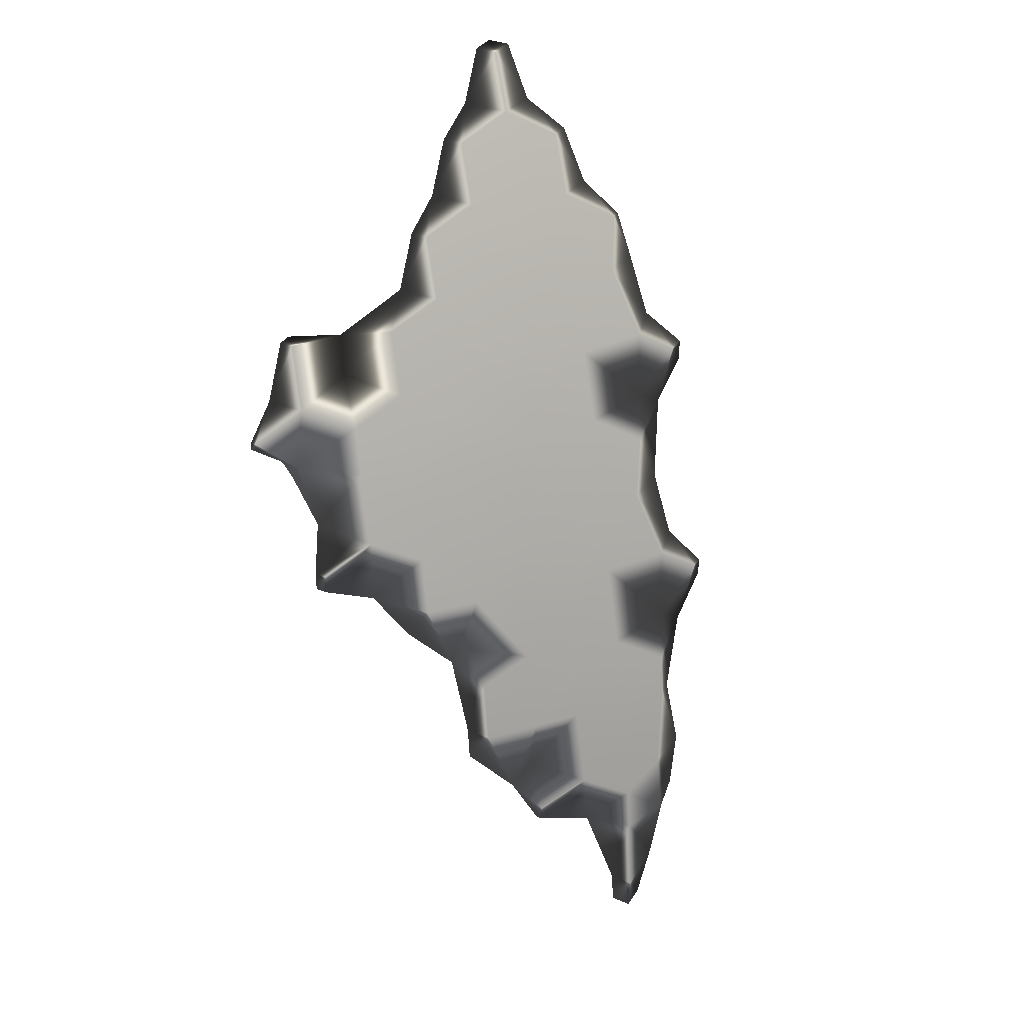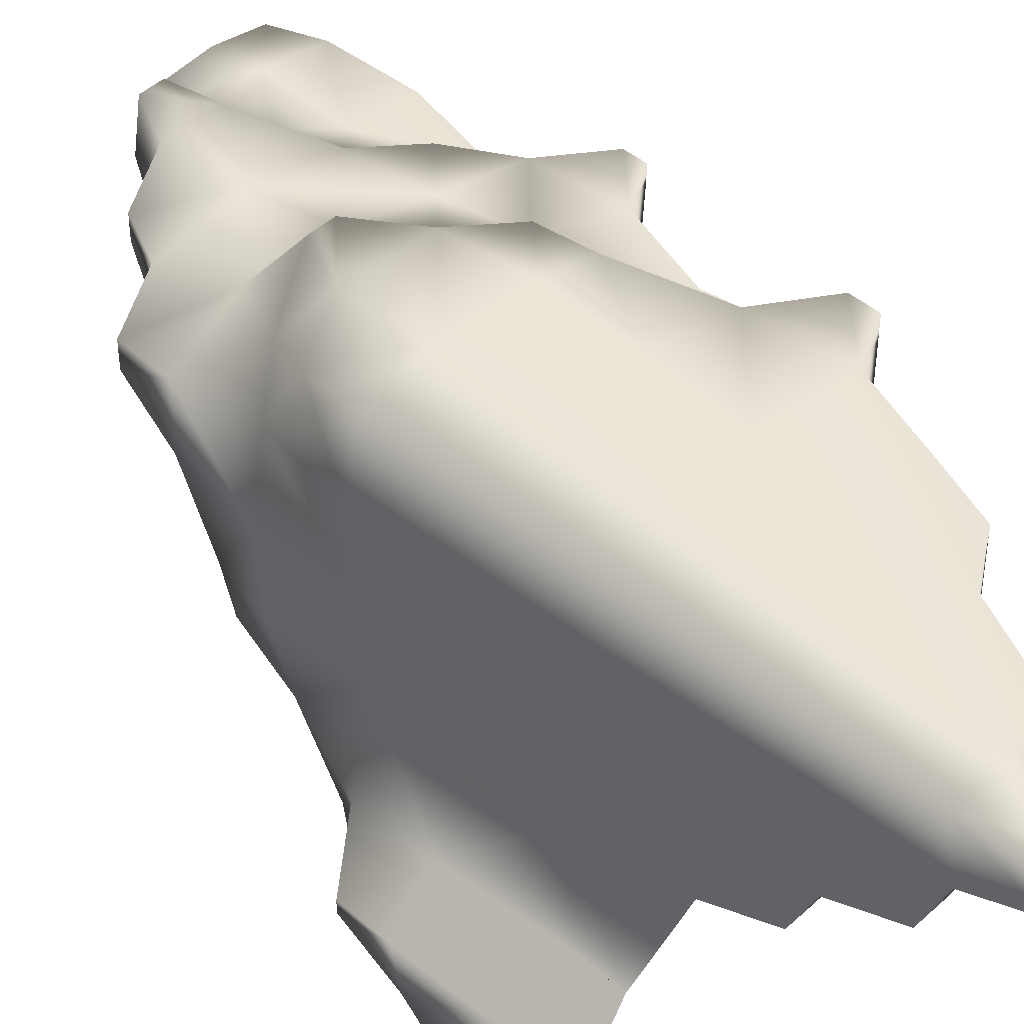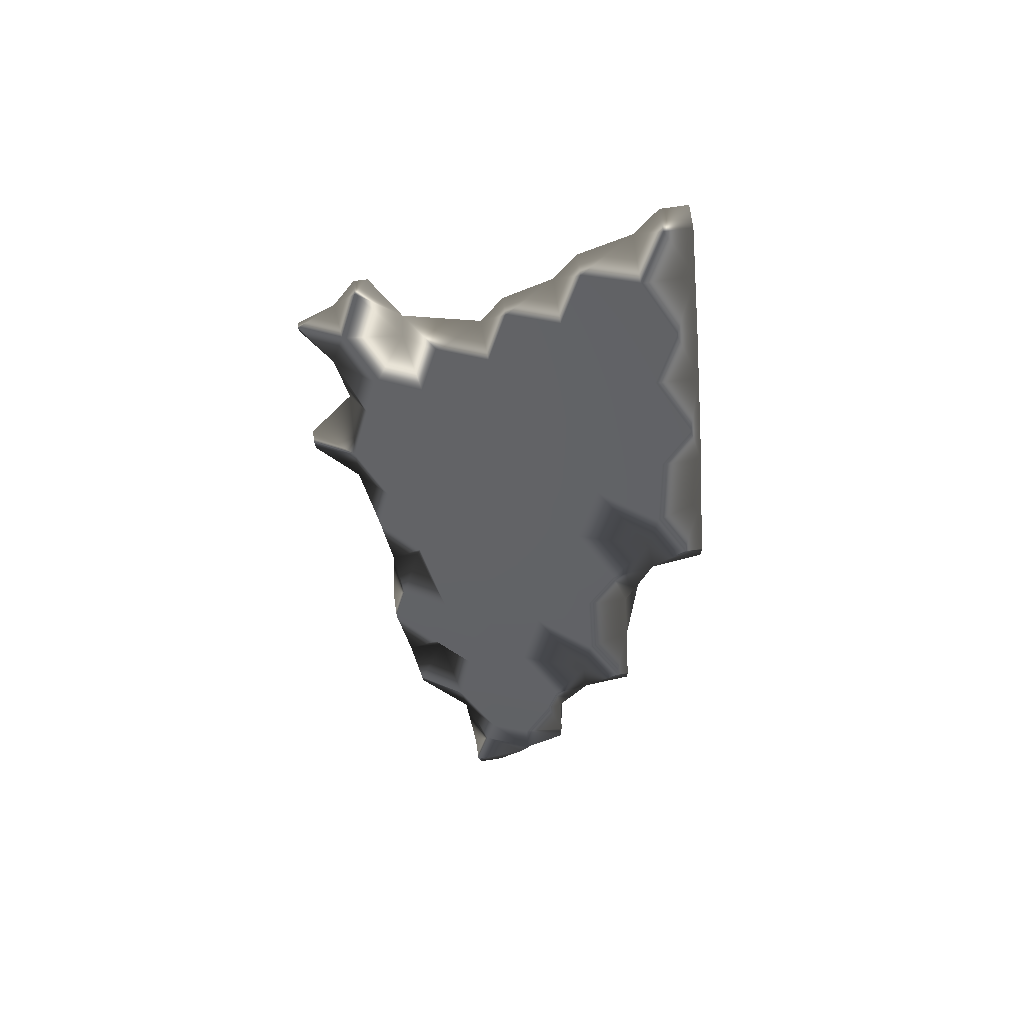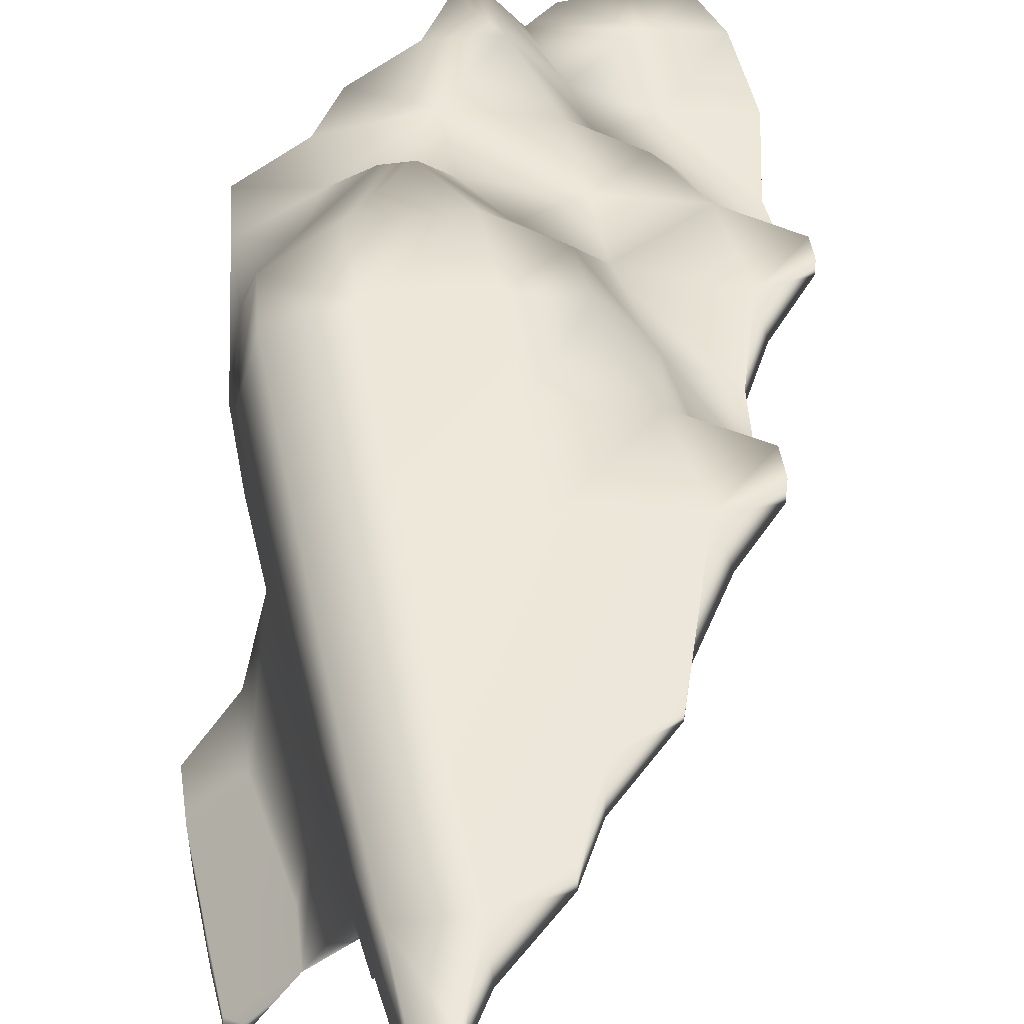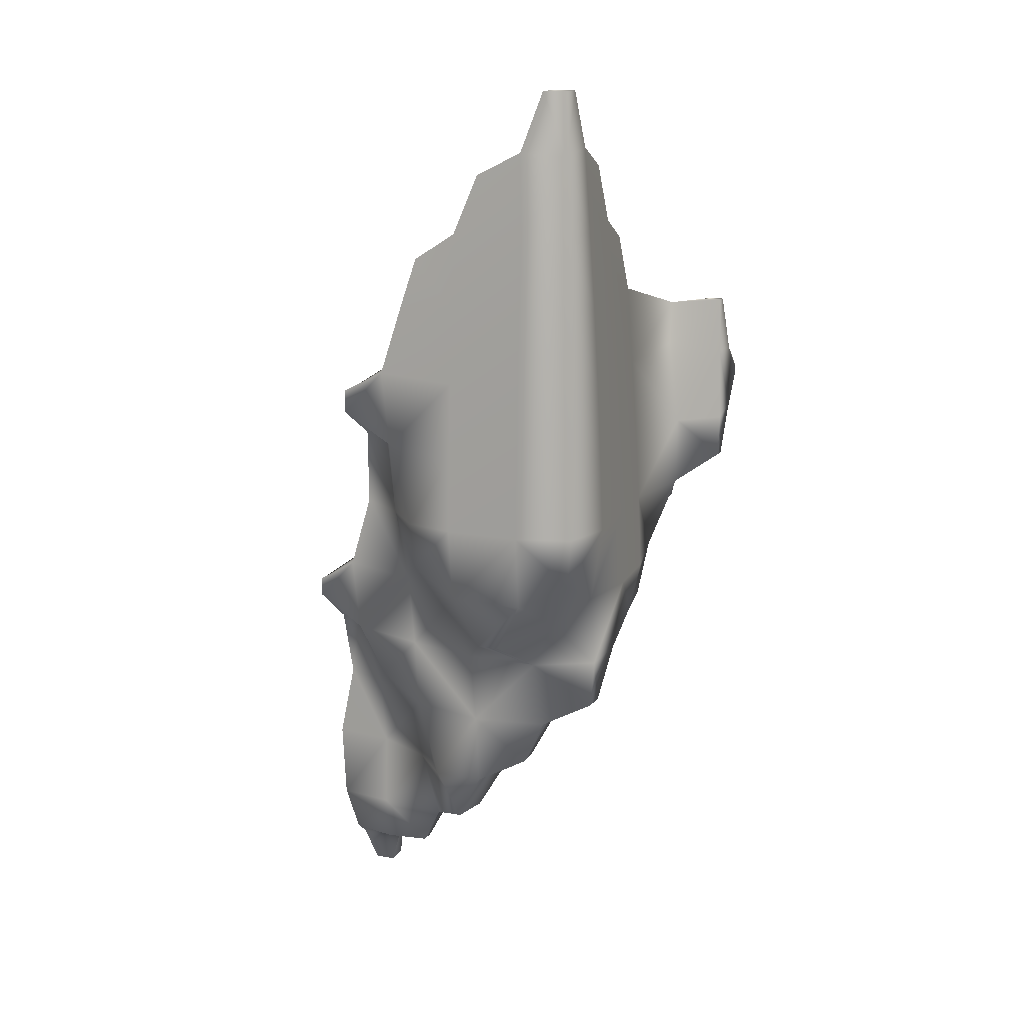
<metadata>
{"format":"obj","ext":"obj","renderer":"f3d","projection":"perspective","resolution":1024,"background":"white","views":[{"elev":35.4,"azim":28.4,"up":"+Z"},{"elev":46.0,"azim":-46.4,"up":"+Y"},{"elev":73.2,"azim":81.6,"up":"+Z"},{"elev":48.0,"azim":-9.6,"up":"+Y"},{"elev":13.8,"azim":-158.6,"up":"+Z"}]}
</metadata>
<code>
o breakage_33
v 84.38 15.7 73.12
v 84.38 15.7 73.23
v 84.32 16.68 72.06
v 84.31 16.32 72.73
v 84.34 16.26 73.59
v 84.37 16.59 74.37
v 84.32 16.84 72.06
v 84.29 16.86 72.63
v 84.33 16.82 73.63
v 84.37 16.79 74.37
v 85.37 15.62 71.11
v 85.37 15.62 71.38
v 84.46 15.7 73.12
v 84.46 15.7 73.23
v 85.33 16.26 71.07
v 85.02 16.25 71.72
v 84.83 16.11 72.73
v 84.84 16.31 73.56
v 84.56 16.59 74.37
v 85.28 17.65 70.02
v 85.23 17.3 70.69
v 84.85 17.21 71.69
v 84.8 17.36 72.63
v 85 17.15 73.74
v 84.97 17.19 74.36
v 85.21 18.26 69.95
v 85.05 18.26 70.63
v 85.1 18.26 71.63
v 85.16 18.26 72.63
v 85.23 18.26 73.63
v 85.32 18.22 74.66
v 85.36 18.52 75.42
v 85.24 19.6 68.98
v 85.13 19.27 69.65
v 84.99 19.26 70.63
v 85.03 19.26 71.63
v 85.08 19.26 72.63
v 85.13 19.26 73.63
v 85.2 19.26 74.63
v 85.31 19.18 75.71
v 85.35 19.46 76.46
v 85.24 19.92 68.98
v 85.16 19.99 69.63
v 85.13 20.25 70.64
v 84.98 20.26 71.63
v 85.02 20.26 72.63
v 85.06 20.26 73.63
v 85.12 20.26 74.63
v 85.19 20.26 75.63
v 85.3 20.17 76.73
v 85.35 20.44 77.46
v 85.24 20.91 70.98
v 85.17 20.98 71.63
v 85.19 20.96 72.63
v 85.21 20.94 73.63
v 85.24 20.92 74.63
v 85.27 20.88 75.63
v 85.31 20.84 76.63
v 85.35 20.8 77.46
v 85.54 15.62 71.11
v 85.54 15.62 71.38
v 86.35 16.43 70.09
v 85.94 16.2 70.76
v 85.93 16.22 71.7
v 85.64 16.5 72.63
v 85.46 16.7 73.23
v 86.3 17.67 69.04
v 85.99 17.33 69.72
v 85.68 16.99 70.4
v 86.33 16.83 72.03
v 86.14 17.03 72.63
v 85.83 17.33 73.54
v 85.54 17.6 74.35
v 86.23 18.26 68.97
v 85.73 18.26 69.45
v 86.21 17.97 73.86
v 85.91 18.24 74.66
v 85.61 18.52 75.42
v 86.24 19.61 67.99
v 85.93 19.28 68.66
v 85.61 18.94 69.34
v 86.27 18.9 74.96
v 85.96 19.18 75.72
v 85.64 19.46 76.46
v 86.24 19.91 67.99
v 85.9 20.03 68.64
v 85.91 20.43 69.65
v 85.58 20.58 70.31
v 86.31 19.86 76.02
v 85.98 20.15 76.75
v 85.66 20.44 77.46
v 86.25 20.91 69.99
v 85.91 21.02 70.64
v 85.89 21.17 71.63
v 85.89 21.13 72.63
v 85.89 21.08 73.63
v 85.89 21.02 74.63
v 85.89 20.95 75.63
v 85.95 20.84 76.68
v 85.66 20.8 77.46
v 87.35 16.45 68.09
v 87.34 16.42 68.63
v 87.03 16.53 69.75
v 86.72 16.41 70.63
v 86.52 16.62 71.36
v 87.3 17.26 68.04
v 86.91 17.3 68.68
v 87.03 16.9 69.75
v 87.22 16.96 70.63
v 86.91 17.24 71.66
v 86.6 17.53 72.63
v 86.43 17.72 73.19
v 87.28 18.65 67.02
v 87.21 18.29 67.69
v 86.76 18.26 68.47
v 87.3 17.87 71.96
v 87.15 18.23 72.72
v 86.67 18.28 73.57
v 86.5 18.63 74.29
v 87.2 19.26 66.94
v 86.78 19.27 67.64
v 86.62 18.95 68.35
v 87.38 18.78 73.11
v 87.22 18.98 73.63
v 86.86 19.3 74.58
v 86.55 19.57 75.36
v 87.26 19.9 67
v 86.91 20.01 67.64
v 86.89 20.16 68.63
v 86.88 20.37 69.65
v 87.2 20.53 70.36
v 87.22 19.99 74.87
v 86.9 20.26 75.64
v 86.57 20.53 76.38
v 86.54 20.91 69.99
v 86.88 20.99 70.67
v 86.89 21.1 71.63
v 86.89 21.05 72.63
v 86.89 20.99 73.63
v 86.89 20.91 74.63
v 86.9 20.82 75.6
v 86.57 20.79 76.38
v 88.38 16.68 67.12
v 88.02 16.56 67.71
v 87.7 16.42 68.63
v 87.52 16.62 69.4
v 88.34 17.26 67.08
v 88.05 17.08 67.73
v 88.2 16.99 68.63
v 87.92 17.23 69.69
v 87.65 17.46 70.63
v 87.48 17.66 71.29
v 88.29 18.66 66.03
v 87.98 18.32 66.71
v 87.67 17.98 67.39
v 88.32 17.85 69.97
v 88.15 18.05 70.63
v 87.86 18.3 71.57
v 87.57 18.54 72.45
v 88.29 18.86 66.03
v 87.91 19.19 66.67
v 88.09 19.38 67.63
v 88.18 19.5 68.38
v 88.24 18.95 71.85
v 87.94 19.2 72.72
v 87.62 19.48 73.63
v 87.44 19.7 74.2
v 87.53 19.9 67
v 87.59 19.96 67.63
v 87.87 19.96 68.68
v 87.89 20.04 69.63
v 87.86 20.29 70.67
v 88.04 20.31 71.63
v 88.23 20.16 72.71
v 88.15 20.23 73.7
v 87.65 20.3 74.58
v 87.47 20.65 75.25
v 87.5 20.87 71.02
v 87.54 20.91 71.63
v 87.85 20.88 72.72
v 87.97 20.85 73.7
v 87.68 20.81 74.63
v 87.47 20.78 75.25
v 88.47 16.68 67.12
v 88.47 16.68 67.32
v 89.35 17.47 65.09
v 89.34 17.42 65.63
v 88.92 17.34 66.77
v 88.87 17.28 67.58
v 88.62 17.49 68.63
v 88.47 17.67 69.31
v 89.35 17.8 65.09
v 89.03 18.23 65.72
v 88.7 18 66.41
v 89.28 17.9 67.84
v 89.12 18.11 68.63
v 88.86 18.3 69.56
v 88.56 18.55 70.63
v 88.42 18.73 71.19
v 88.89 18.88 66.01
v 88.89 18.98 66.63
v 88.89 18.93 67.63
v 88.84 19.22 68.68
v 89.2 19.19 69.63
v 89.09 19.27 70.67
v 88.64 19.28 71.56
v 88.5 19.62 72.32
v 88.48 19.85 69.05
v 88.84 19.86 69.72
v 88.96 19.84 70.67
v 88.69 19.81 71.63
v 88.53 20.16 72.71
v 88.56 20.54 73.41
v 88.56 20.79 73.1
v 88.56 20.79 73.41
v 89.63 17.47 65.09
v 89.67 17.42 65.63
v 89.5 17.62 66.63
v 89.41 17.74 67.18
v 89.63 17.8 65.09
v 89.65 18.18 65.7
v 89.75 18.26 66.63
v 89.66 18.25 67.56
v 89.51 18.61 68.63
v 89.4 18.75 69.16
v 89.45 18.82 66.07
v 89.64 18.84 66.63
v 89.71 18.81 67.63
v 89.51 18.78 68.63
v 89.45 19.19 69.63
v 89.5 19.61 70.36
v 89.5 19.78 70.11
v 89.5 19.78 70.36
f 5 1 2
f 5 4 1
f 8 3 4
f 8 7 3
f 9 4 5
f 9 8 4
f 6 9 5
f 6 10 9
f 13 2 1
f 13 14 2
f 12 15 11
f 12 16 15
f 17 3 16
f 17 4 3
f 17 1 4
f 17 13 1
f 14 13 17
f 14 17 18
f 5 2 14
f 5 14 18
f 19 5 18
f 19 6 5
f 22 15 16
f 22 21 15
f 22 3 7
f 22 16 3
f 23 22 7
f 23 7 8
f 23 8 9
f 23 9 24
f 19 18 24
f 19 24 25
f 24 9 10
f 24 10 25
f 10 6 19
f 10 19 25
f 27 20 21
f 27 26 20
f 28 21 22
f 28 27 21
f 23 28 22
f 23 29 28
f 30 23 24
f 30 29 23
f 25 30 24
f 25 31 30
f 35 26 27
f 35 34 26
f 36 27 28
f 36 35 27
f 37 28 29
f 37 36 28
f 38 29 30
f 38 37 29
f 39 30 31
f 39 38 30
f 32 39 31
f 32 40 39
f 43 33 34
f 43 42 33
f 35 43 34
f 35 44 43
f 36 44 35
f 36 45 44
f 46 36 37
f 46 45 36
f 47 37 38
f 47 46 37
f 48 38 39
f 48 47 38
f 49 39 40
f 49 48 39
f 41 49 40
f 41 50 49
f 45 52 44
f 45 53 52
f 54 45 46
f 54 53 45
f 55 46 47
f 55 54 46
f 56 47 48
f 56 55 47
f 57 48 49
f 57 56 48
f 58 49 50
f 58 57 49
f 51 58 50
f 51 59 58
f 60 12 11
f 60 61 12
f 15 60 11
f 15 63 60
f 64 61 60
f 64 60 63
f 64 16 12
f 64 12 61
f 65 16 64
f 65 17 16
f 66 17 65
f 66 18 17
f 69 62 63
f 69 68 62
f 69 20 68
f 69 21 20
f 69 15 21
f 69 63 15
f 65 64 70
f 65 70 71
f 66 65 71
f 66 71 72
f 24 18 66
f 24 66 72
f 73 24 72
f 73 25 24
f 75 67 68
f 75 74 67
f 75 20 26
f 75 68 20
f 73 72 76
f 73 76 77
f 31 25 73
f 31 73 77
f 78 31 77
f 78 32 31
f 81 74 75
f 81 80 74
f 81 33 80
f 81 34 33
f 81 26 34
f 81 75 26
f 78 77 82
f 78 82 83
f 40 32 78
f 40 78 83
f 84 40 83
f 84 41 40
f 86 79 80
f 86 85 79
f 86 33 42
f 86 80 33
f 87 86 42
f 87 42 43
f 88 87 43
f 88 43 44
f 84 83 89
f 84 89 90
f 50 41 84
f 50 84 90
f 91 50 90
f 91 51 50
f 88 92 87
f 88 93 92
f 52 88 44
f 52 93 88
f 94 93 52
f 94 52 53
f 94 53 54
f 94 54 95
f 95 54 55
f 95 55 96
f 96 55 56
f 96 56 97
f 97 56 57
f 97 57 98
f 98 57 58
f 98 58 99
f 91 90 99
f 91 99 100
f 100 99 58
f 100 58 59
f 59 51 91
f 59 91 100
f 104 62 103
f 104 63 62
f 105 63 104
f 105 64 63
f 102 106 101
f 102 107 106
f 108 102 103
f 108 107 102
f 108 67 107
f 108 68 67
f 108 62 68
f 108 103 62
f 109 104 103
f 109 103 108
f 105 104 109
f 105 109 110
f 70 64 105
f 70 105 110
f 111 70 110
f 111 71 70
f 112 71 111
f 112 72 71
f 115 106 107
f 115 114 106
f 115 67 74
f 115 107 67
f 111 110 116
f 111 116 117
f 112 111 117
f 112 117 118
f 76 72 112
f 76 112 118
f 119 76 118
f 119 77 76
f 121 113 114
f 121 120 113
f 122 114 115
f 122 121 114
f 122 79 121
f 122 80 79
f 122 74 80
f 122 115 74
f 118 117 123
f 118 123 124
f 119 118 124
f 119 124 125
f 82 77 119
f 82 119 125
f 126 82 125
f 126 83 82
f 121 127 120
f 121 128 127
f 128 79 85
f 128 121 79
f 129 128 85
f 129 85 86
f 129 86 87
f 129 87 130
f 126 125 132
f 126 132 133
f 89 83 126
f 89 126 133
f 134 89 133
f 134 90 89
f 135 87 92
f 135 130 87
f 131 130 135
f 131 135 136
f 135 92 93
f 135 93 136
f 136 93 94
f 136 94 137
f 137 94 95
f 137 95 138
f 138 95 96
f 138 96 139
f 139 96 97
f 139 97 140
f 140 97 98
f 140 98 141
f 134 133 141
f 134 141 142
f 142 141 98
f 142 98 99
f 99 90 134
f 99 134 142
f 145 101 144
f 145 102 101
f 146 102 145
f 146 103 102
f 148 143 144
f 148 147 143
f 148 101 106
f 148 144 101
f 149 145 144
f 149 144 148
f 146 145 149
f 146 149 150
f 108 103 146
f 108 146 150
f 150 109 108
f 150 151 109
f 152 109 151
f 152 110 109
f 155 147 148
f 155 154 147
f 155 113 154
f 155 114 113
f 155 106 114
f 155 148 106
f 151 150 156
f 151 156 157
f 152 151 157
f 152 157 158
f 116 110 152
f 116 152 158
f 159 116 158
f 159 117 116
f 161 153 154
f 161 160 153
f 161 113 120
f 161 154 113
f 159 158 164
f 159 164 165
f 123 117 159
f 123 159 165
f 166 123 165
f 166 124 123
f 167 124 166
f 167 125 124
f 168 120 127
f 168 161 120
f 162 161 168
f 162 168 169
f 169 168 127
f 169 127 128
f 163 162 169
f 163 169 170
f 169 128 129
f 169 129 170
f 171 170 129
f 171 129 130
f 171 130 131
f 171 131 172
f 166 165 174
f 166 174 175
f 167 166 175
f 167 175 176
f 132 125 167
f 132 167 176
f 177 132 176
f 177 133 132
f 178 131 136
f 178 172 131
f 173 172 178
f 173 178 179
f 178 136 137
f 178 137 179
f 180 174 173
f 180 173 179
f 179 137 138
f 179 138 180
f 180 138 139
f 180 139 181
f 176 175 181
f 176 181 182
f 182 181 139
f 182 139 140
f 177 176 182
f 177 182 183
f 183 182 140
f 183 140 141
f 141 133 177
f 141 177 183
f 185 143 184
f 185 144 143
f 147 184 143
f 147 188 184
f 189 185 184
f 189 184 188
f 148 144 185
f 148 185 189
f 190 148 189
f 190 149 148
f 191 149 190
f 191 150 149
f 187 192 186
f 187 193 192
f 194 187 188
f 194 193 187
f 194 153 193
f 194 154 153
f 194 147 154
f 194 188 147
f 190 189 195
f 190 195 196
f 191 190 196
f 191 196 197
f 156 150 191
f 156 191 197
f 198 156 197
f 198 157 156
f 199 157 198
f 199 158 157
f 200 153 160
f 200 193 153
f 201 200 160
f 201 160 161
f 201 161 162
f 201 162 202
f 202 162 163
f 202 163 203
f 198 197 204
f 198 204 205
f 199 198 205
f 199 205 206
f 164 158 199
f 164 199 206
f 207 164 206
f 207 165 164
f 208 163 170
f 208 203 163
f 204 203 208
f 204 208 209
f 208 170 171
f 208 171 209
f 209 171 172
f 209 172 210
f 206 205 210
f 206 210 211
f 211 210 172
f 211 172 173
f 207 206 211
f 207 211 212
f 212 211 173
f 212 173 174
f 174 165 207
f 174 207 212
f 213 174 212
f 213 175 174
f 214 174 180
f 214 212 174
f 213 212 214
f 213 214 215
f 214 180 181
f 214 181 215
f 181 175 213
f 181 213 215
f 216 187 186
f 216 217 187
f 218 187 217
f 218 188 187
f 219 188 218
f 219 189 188
f 192 216 186
f 192 220 216
f 217 216 220
f 217 220 221
f 221 220 192
f 221 192 193
f 218 217 221
f 218 221 222
f 219 218 222
f 219 222 223
f 195 189 219
f 195 219 223
f 224 195 223
f 224 196 195
f 225 196 224
f 225 197 196
f 226 193 200
f 226 221 193
f 222 221 226
f 222 226 227
f 226 200 201
f 226 201 227
f 223 222 227
f 223 227 228
f 227 201 202
f 227 202 228
f 224 223 228
f 224 228 229
f 229 228 202
f 229 202 203
f 225 224 229
f 225 229 230
f 229 203 204
f 229 204 230
f 204 197 225
f 204 225 230
f 231 204 230
f 231 205 204
f 232 204 209
f 232 230 204
f 231 230 232
f 231 232 233
f 232 209 210
f 232 210 233
f 210 205 231
f 210 231 233

</code>
